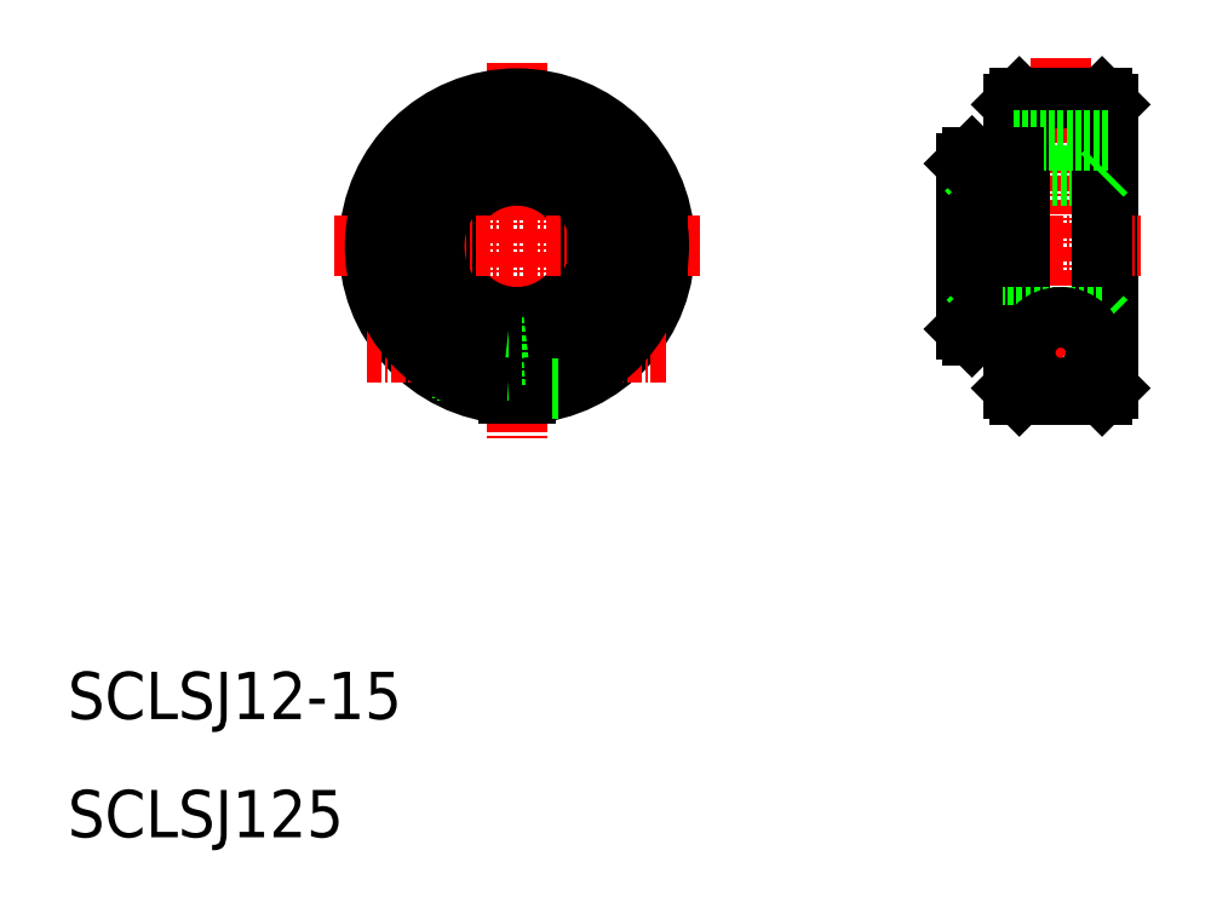
<metadata>
{"format":"dxf","ext":"dxf","renderer":"ezdxf+matplotlib","layout":"modelspace","background":"white","min_lineweight":24,"dpi":150}
</metadata>
<code>
0
SECTION
2
ENTITIES
0
LINE
8
CENTER
10
48
20
75.5
30
0
11
48
21
43.5
31
0
0
LINE
8
0
10
98
20
72
30
0
11
98
21
48
31
0
0
LINE
8
0
10
90
20
72
30
0
11
90
21
48
31
0
0
ARC
8
0
10
48
20
60
30
0
40
6
50
277.2
51
82.82
0
ARC
8
0
10
48
20
60
30
0
40
6
50
97.18
51
262.8
0
ARC
8
0
10
48
20
60
30
0
40
12.5
50
273.4
51
266.6
0
LINE
8
0
10
48.75
20
52.75
30
0
11
51
21
52.75
31
0
0
LINE
8
0
10
48.75
20
49.25
30
0
11
51
21
49.25
31
0
0
LINE
8
CENTER
10
35.32
20
51
30
0
11
60.68
21
51
31
0
0
LINE
8
0
10
47.25
20
54.05
30
0
11
47.25
21
47.52
31
0
0
LINE
8
0
10
48.75
20
54.05
30
0
11
48.75
21
47.52
31
0
0
LINE
8
0
10
40.85
20
49.75
30
0
11
47.25
21
49.75
31
0
0
LINE
8
0
10
41.22
20
49.5
30
0
11
47.25
21
49.5
31
0
0
LINE
8
0
10
38
20
52.5
30
0
11
47.25
21
52.5
31
0
0
LINE
8
0
10
38.19
20
52.25
30
0
11
47.25
21
52.25
31
0
0
LINE
8
0
10
51
20
54
30
0
11
51
21
48
31
0
0
LINE
8
0
10
51
20
54
30
0
11
58.97
21
54
31
0
0
CIRCLE
8
0
10
94
20
51
30
0
40
1.75
0
CIRCLE
8
0
10
94
20
51
30
0
40
1.25
0
CIRCLE
8
0
10
94
20
51
30
0
40
1.5
0
LINE
8
CENTER
10
94
20
75.96
30
0
11
94
21
46.29
31
0
0
LINE
8
CENTER
10
89
20
51
30
0
11
100
21
51
31
0
0
LINE
8
0
10
90.5
20
47.5
30
0
11
97.5
21
47.5
31
0
0
LINE
8
0
10
47.25
20
69
30
0
11
47.25
21
65.95
31
0
0
LINE
8
0
10
48.75
20
69
30
0
11
48.75
21
65.95
31
0
0
LINE
8
CENTER
10
32.5
20
60
30
0
11
63.5
21
60
31
0
0
LINE
8
0
10
47.25
20
69
30
0
11
48.75
21
69
31
0
0
LINE
8
CENTER
10
85
20
60
30
0
11
101
21
60
31
0
0
LINE
8
0
10
86.5
20
66
30
0
11
97.5
21
66
31
0
0
LINE
8
0
10
90.5
20
72.5
30
0
11
97.5
21
72.5
31
0
0
LINE
8
0
10
90.5
20
72.5
30
0
11
90
21
72
31
0
0
LINE
8
0
10
90
20
48
30
0
11
90.5
21
47.5
31
0
0
LINE
8
0
10
97.5
20
47.5
30
0
11
98
21
48
31
0
0
LINE
8
0
10
97.5
20
72.5
30
0
11
98
21
72
31
0
0
LINE
8
0
10
90.5
20
72.5
30
0
11
90.5
21
47.5
31
0
0
LINE
8
0
10
97.5
20
72.5
30
0
11
97.5
21
47.5
31
0
0
LINE
8
0
10
97.5
20
66
30
0
11
98
21
66.5
31
0
0
LINE
8
0
10
97.5
20
54
30
0
11
98
21
53.5
31
0
0
LINE
8
0
10
86.5
20
54
30
0
11
97.5
21
54
31
0
0
LINE
8
0
10
90
20
69
30
0
11
98
21
69
31
0
0
ARC
8
0
10
48
20
60
30
0
40
12
50
273.6
51
266.4
0
LINE
8
0
10
86.5
20
67.5
30
0
11
86.5
21
52.5
31
0
0
LINE
8
0
10
86
20
67
30
0
11
86
21
53
31
0
0
LINE
8
0
10
86.5
20
52.5
30
0
11
90
21
52.5
31
0
0
LINE
8
0
10
86.5
20
54
30
0
11
86
21
53.5
31
0
0
LINE
8
0
10
86
20
53
30
0
11
86.5
21
52.5
31
0
0
LINE
8
0
10
86
20
66.5
30
0
11
86.5
21
66
31
0
0
LINE
8
0
10
86.5
20
67.5
30
0
11
90
21
67.5
31
0
0
LINE
8
0
10
86
20
67
30
0
11
86.5
21
67.5
31
0
0
ARC
8
0
10
48
20
60
30
0
40
7.5
50
95.74
51
264.3
0
ARC
8
0
10
48
20
60
30
0
40
7
50
96.15
51
263.8
0
ARC
8
0
10
48
20
60
30
0
40
7
50
276.2
51
83.85
0
ARC
8
0
10
48
20
60
30
0
40
7.5
50
275.7
51
84.26
0
TEXT
8
0
10
10
20
10
30
0
40
4
1
SCLSJ125
0
TEXT
8
0
10
10
20
20
30
0
40
4
1
SCLSJ12-15
0
LINE
8
0
10
51
20
48
30
0
11
51.5
21
48
31
0
0
CIRCLE
8
0
10
94
20
51
30
0
40
3
0
ENDSEC
0
EOF

</code>
